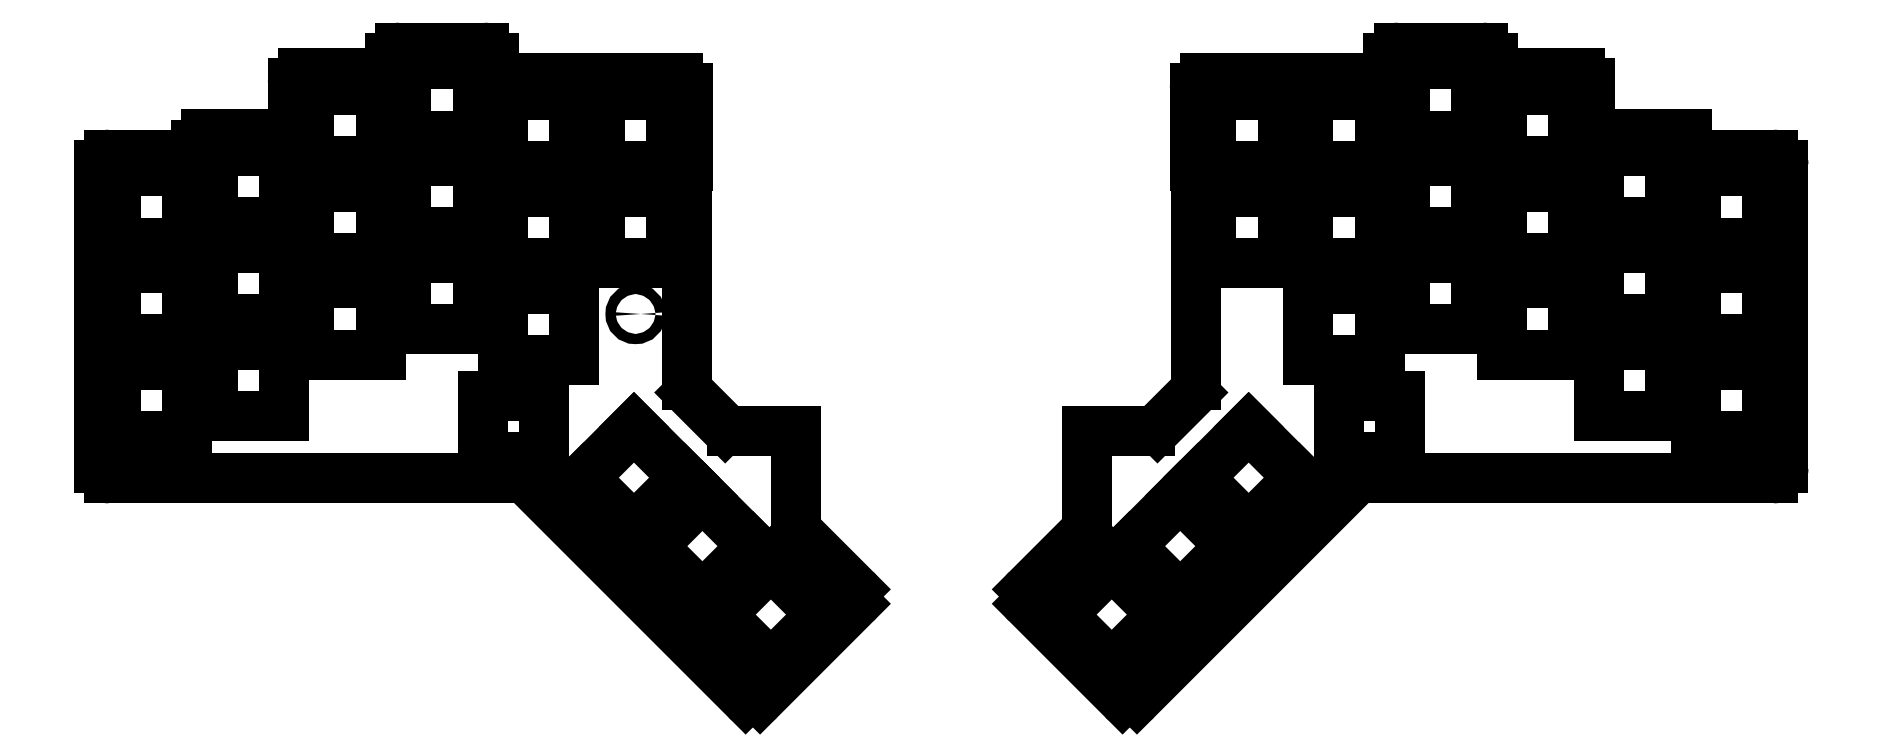
<metadata>
{"format":"dxf","ext":"dxf","renderer":"ezdxf+matplotlib","layout":"modelspace","background":"white","min_lineweight":24,"dpi":150}
</metadata>
<code>
0
SECTION
2
ENTITIES
0
LINE
8
0
10
10.75
20
-15.25
11
91.42
21
-15.25
0
LINE
8
0
10
8.75
20
-13.25
11
8.75
21
46.25
0
LINE
8
0
10
10.75
20
48.25
11
27.75
21
48.25
0
LINE
8
0
10
29.75
20
52.25
11
44.75
21
52.25
0
LINE
8
0
10
27.75
20
48.25
11
27.75
21
50.25
0
LINE
8
0
10
48.75
20
64.25
11
63.75
21
64.25
0
LINE
8
0
10
46.75
20
54.25
11
46.75
21
62.25
0
LINE
8
0
10
67.75
20
69.25
11
84.25
21
69.25
0
LINE
8
0
10
86.25
20
67.25
11
86.25
21
65.25
0
LINE
8
0
10
65.75
20
66.25
11
65.75
21
67.25
0
LINE
8
0
10
88.25
20
63.25
11
122.2
21
63.25
0
LINE
8
0
10
124.2
20
46
11
124.2
21
61.25
0
LINE
8
0
10
92.83
20
-15.84
11
135.6
21
-58.61
0
LINE
8
0
10
146.1
20
-25.96
11
157.2
21
-37.04
0
LINE
8
0
10
138.4
20
-58.61
11
157.2
21
-39.87
0
LINE
8
0
10
339.2
20
-13.25
11
339.2
21
46.25
0
LINE
8
0
10
256.6
20
-15.25
11
337.2
21
-15.25
0
LINE
8
0
10
322.2
20
48.25
11
337.2
21
48.25
0
LINE
8
0
10
303.2
20
52.25
11
320.2
21
52.25
0
LINE
8
0
10
320.2
20
52.25
11
320.2
21
50.25
0
LINE
8
0
10
284.2
20
64.25
11
299.2
21
64.25
0
LINE
8
0
10
301.2
20
54.25
11
301.2
21
62.25
0
LINE
8
0
10
263.8
20
69.25
11
280.2
21
69.25
0
LINE
8
0
10
282.2
20
67.25
11
282.2
21
66.25
0
LINE
8
0
10
261.8
20
65.25
11
261.8
21
67.25
0
LINE
8
0
10
225.8
20
63.25
11
259.8
21
63.25
0
LINE
8
0
10
223.8
20
46
11
223.8
21
61.25
0
LINE
8
0
10
212.4
20
-58.61
11
255.2
21
-15.84
0
LINE
8
0
10
190.8
20
-39.87
11
209.6
21
-58.61
0
LINE
8
0
10
190.8
20
-37.04
11
201.9
21
-25.96
0
LINE
8
0
10
145.5
20
-24.54
11
145.5
21
-6
0
LINE
8
0
10
202.5
20
-6
11
202.5
21
-24.54
0
ARC
8
0
10
91.42
20
-17.25
40
2
50
45
51
90
0
ARC
8
0
10
137
20
-57.19
40
2
50
225
51
315
0
ARC
8
0
10
155.8
20
-38.46
40
2
50
315
51
45
0
ARC
8
0
10
147.5
20
-24.54
40
2
50
180
51
225
0
ARC
8
0
10
126.2
20
46
40
2
50
180
51
180.9
0
ARC
8
0
10
122.2
20
61.25
40
2
50
0
51
90
0
ARC
8
0
10
88.25
20
65.25
40
2
50
180
51
270
0
ARC
8
0
10
84.25
20
67.25
40
2
50
0
51
90
0
ARC
8
0
10
67.75
20
67.25
40
2
50
90
51
180
0
ARC
8
0
10
63.75
20
66.25
40
2
50
270
51
0
0
ARC
8
0
10
48.75
20
62.25
40
2
50
90
51
180
0
ARC
8
0
10
44.75
20
54.25
40
2
50
270
51
0
0
ARC
8
0
10
29.75
20
50.25
40
2
50
90
51
180
0
ARC
8
0
10
10.75
20
46.25
40
2
50
90
51
180
0
ARC
8
0
10
10.75
20
-13.25
40
2
50
180
51
270
0
ARC
8
0
10
337.2
20
46.25
40
2
50
0
51
90
0
ARC
8
0
10
322.2
20
50.25
40
2
50
180
51
270
0
ARC
8
0
10
303.2
20
54.25
40
2
50
180
51
270
0
ARC
8
0
10
299.2
20
62.25
40
2
50
0
51
90
0
ARC
8
0
10
284.2
20
66.25
40
2
50
180
51
270
0
ARC
8
0
10
280.2
20
67.25
40
2
50
0
51
90
0
ARC
8
0
10
263.8
20
67.25
40
2
50
90
51
180
0
ARC
8
0
10
259.8
20
65.25
40
2
50
270
51
0
0
ARC
8
0
10
225.8
20
61.25
40
2
50
90
51
180
0
ARC
8
0
10
221.8
20
46
40
2
50
359.1
51
0
0
ARC
8
0
10
200.5
20
-24.54
40
2
50
315
51
0
0
ARC
8
0
10
192.2
20
-38.46
40
2
50
135
51
225
0
ARC
8
0
10
211
20
-57.19
40
2
50
225
51
315
0
ARC
8
0
10
256.6
20
-17.25
40
2
50
90
51
135
0
ARC
8
0
10
337.2
20
-13.25
40
2
50
270
51
0
0
LINE
8
0
10
12
20
-7
11
26
21
-7
0
LINE
8
0
10
26
20
-7
11
26
21
7
0
LINE
8
0
10
26
20
7
11
12
21
7
0
LINE
8
0
10
12
20
7
11
12
21
-7
0
LINE
8
0
10
12
20
12
11
26
21
12
0
LINE
8
0
10
26
20
12
11
26
21
26
0
LINE
8
0
10
26
20
26
11
12
21
26
0
LINE
8
0
10
12
20
26
11
12
21
12
0
LINE
8
0
10
12
20
31
11
26
21
31
0
LINE
8
0
10
26
20
31
11
26
21
45
0
LINE
8
0
10
26
20
45
11
12
21
45
0
LINE
8
0
10
12
20
45
11
12
21
31
0
LINE
8
0
10
31
20
-3
11
45
21
-3
0
LINE
8
0
10
45
20
-3
11
45
21
11
0
LINE
8
0
10
45
20
11
11
31
21
11
0
LINE
8
0
10
31
20
11
11
31
21
-3
0
LINE
8
0
10
31
20
16
11
45
21
16
0
LINE
8
0
10
45
20
16
11
45
21
30
0
LINE
8
0
10
45
20
30
11
31
21
30
0
LINE
8
0
10
31
20
30
11
31
21
16
0
LINE
8
0
10
31
20
35
11
45
21
35
0
LINE
8
0
10
45
20
35
11
45
21
49
0
LINE
8
0
10
45
20
49
11
31
21
49
0
LINE
8
0
10
31
20
49
11
31
21
35
0
LINE
8
0
10
50
20
9
11
64
21
9
0
LINE
8
0
10
64
20
9
11
64
21
23
0
LINE
8
0
10
64
20
23
11
50
21
23
0
LINE
8
0
10
50
20
23
11
50
21
9
0
LINE
8
0
10
50
20
28
11
64
21
28
0
LINE
8
0
10
64
20
28
11
64
21
42
0
LINE
8
0
10
64
20
42
11
50
21
42
0
LINE
8
0
10
50
20
42
11
50
21
28
0
LINE
8
0
10
50
20
47
11
64
21
47
0
LINE
8
0
10
64
20
47
11
64
21
61
0
LINE
8
0
10
64
20
61
11
50
21
61
0
LINE
8
0
10
50
20
61
11
50
21
47
0
LINE
8
0
10
69
20
14
11
83
21
14
0
LINE
8
0
10
83
20
14
11
83
21
28
0
LINE
8
0
10
83
20
28
11
69
21
28
0
LINE
8
0
10
69
20
28
11
69
21
14
0
LINE
8
0
10
69
20
33
11
83
21
33
0
LINE
8
0
10
83
20
33
11
83
21
47
0
LINE
8
0
10
83
20
47
11
69
21
47
0
LINE
8
0
10
69
20
47
11
69
21
33
0
LINE
8
0
10
69
20
52
11
83
21
52
0
LINE
8
0
10
83
20
52
11
83
21
66
0
LINE
8
0
10
83
20
66
11
69
21
66
0
LINE
8
0
10
69
20
66
11
69
21
52
0
LINE
8
0
10
88
20
8
11
102
21
8
0
LINE
8
0
10
102
20
8
11
102
21
22
0
LINE
8
0
10
102
20
22
11
88
21
22
0
LINE
8
0
10
88
20
22
11
88
21
8
0
LINE
8
0
10
88
20
27
11
102
21
27
0
LINE
8
0
10
102
20
27
11
102
21
41
0
LINE
8
0
10
102
20
41
11
88
21
41
0
LINE
8
0
10
88
20
41
11
88
21
27
0
LINE
8
0
10
88
20
46
11
102
21
46
0
LINE
8
0
10
102
20
46
11
102
21
60
0
LINE
8
0
10
102
20
60
11
88
21
60
0
LINE
8
0
10
88
20
60
11
88
21
46
0
LINE
8
0
10
107
20
27
11
121
21
27
0
LINE
8
0
10
121
20
27
11
121
21
41
0
LINE
8
0
10
121
20
41
11
107
21
41
0
LINE
8
0
10
107
20
41
11
107
21
27
0
LINE
8
0
10
107
20
46
11
121
21
46
0
LINE
8
0
10
121
20
46
11
121
21
60
0
LINE
8
0
10
121
20
60
11
107
21
60
0
LINE
8
0
10
107
20
60
11
107
21
46
0
LINE
8
0
10
113.7
20
-25.02
11
123.6
21
-15.12
0
LINE
8
0
10
123.6
20
-15.12
11
113.7
21
-5.222
0
LINE
8
0
10
113.7
20
-5.222
11
103.8
21
-15.12
0
LINE
8
0
10
103.8
20
-15.12
11
113.7
21
-25.02
0
LINE
8
0
10
127.1
20
-38.46
11
137
21
-28.56
0
LINE
8
0
10
137
20
-28.56
11
127.1
21
-18.66
0
LINE
8
0
10
127.1
20
-18.66
11
117.2
21
-28.56
0
LINE
8
0
10
117.2
20
-28.56
11
127.1
21
-38.46
0
LINE
8
0
10
140.6
20
-51.89
11
150.5
21
-41.99
0
LINE
8
0
10
150.5
20
-41.99
11
140.6
21
-32.09
0
LINE
8
0
10
140.6
20
-32.09
11
130.7
21
-41.99
0
LINE
8
0
10
130.7
20
-41.99
11
140.6
21
-51.89
0
LINE
8
0
10
322
20
-7
11
336
21
-7
0
LINE
8
0
10
336
20
-7
11
336
21
7
0
LINE
8
0
10
336
20
7
11
322
21
7
0
LINE
8
0
10
322
20
7
11
322
21
-7
0
LINE
8
0
10
322
20
12
11
336
21
12
0
LINE
8
0
10
336
20
12
11
336
21
26
0
LINE
8
0
10
336
20
26
11
322
21
26
0
LINE
8
0
10
322
20
26
11
322
21
12
0
LINE
8
0
10
322
20
31
11
336
21
31
0
LINE
8
0
10
336
20
31
11
336
21
45
0
LINE
8
0
10
336
20
45
11
322
21
45
0
LINE
8
0
10
322
20
45
11
322
21
31
0
LINE
8
0
10
303
20
-3
11
317
21
-3
0
LINE
8
0
10
317
20
-3
11
317
21
11
0
LINE
8
0
10
317
20
11
11
303
21
11
0
LINE
8
0
10
303
20
11
11
303
21
-3
0
LINE
8
0
10
303
20
16
11
317
21
16
0
LINE
8
0
10
317
20
16
11
317
21
30
0
LINE
8
0
10
317
20
30
11
303
21
30
0
LINE
8
0
10
303
20
30
11
303
21
16
0
LINE
8
0
10
303
20
35
11
317
21
35
0
LINE
8
0
10
317
20
35
11
317
21
49
0
LINE
8
0
10
317
20
49
11
303
21
49
0
LINE
8
0
10
303
20
49
11
303
21
35
0
LINE
8
0
10
284
20
9
11
298
21
9
0
LINE
8
0
10
298
20
9
11
298
21
23
0
LINE
8
0
10
298
20
23
11
284
21
23
0
LINE
8
0
10
284
20
23
11
284
21
9
0
LINE
8
0
10
284
20
28
11
298
21
28
0
LINE
8
0
10
298
20
28
11
298
21
42
0
LINE
8
0
10
298
20
42
11
284
21
42
0
LINE
8
0
10
284
20
42
11
284
21
28
0
LINE
8
0
10
284
20
47
11
298
21
47
0
LINE
8
0
10
298
20
47
11
298
21
61
0
LINE
8
0
10
298
20
61
11
284
21
61
0
LINE
8
0
10
284
20
61
11
284
21
47
0
LINE
8
0
10
265
20
14
11
279
21
14
0
LINE
8
0
10
279
20
14
11
279
21
28
0
LINE
8
0
10
279
20
28
11
265
21
28
0
LINE
8
0
10
265
20
28
11
265
21
14
0
LINE
8
0
10
265
20
33
11
279
21
33
0
LINE
8
0
10
279
20
33
11
279
21
47
0
LINE
8
0
10
279
20
47
11
265
21
47
0
LINE
8
0
10
265
20
47
11
265
21
33
0
LINE
8
0
10
265
20
52
11
279
21
52
0
LINE
8
0
10
279
20
52
11
279
21
66
0
LINE
8
0
10
279
20
66
11
265
21
66
0
LINE
8
0
10
265
20
66
11
265
21
52
0
LINE
8
0
10
246
20
8
11
260
21
8
0
LINE
8
0
10
260
20
8
11
260
21
22
0
LINE
8
0
10
260
20
22
11
246
21
22
0
LINE
8
0
10
246
20
22
11
246
21
8
0
LINE
8
0
10
246
20
27
11
260
21
27
0
LINE
8
0
10
260
20
27
11
260
21
41
0
LINE
8
0
10
260
20
41
11
246
21
41
0
LINE
8
0
10
246
20
41
11
246
21
27
0
LINE
8
0
10
246
20
46
11
260
21
46
0
LINE
8
0
10
260
20
46
11
260
21
60
0
LINE
8
0
10
260
20
60
11
246
21
60
0
LINE
8
0
10
246
20
60
11
246
21
46
0
LINE
8
0
10
227
20
27
11
241
21
27
0
LINE
8
0
10
241
20
27
11
241
21
41
0
LINE
8
0
10
241
20
41
11
227
21
41
0
LINE
8
0
10
227
20
41
11
227
21
27
0
LINE
8
0
10
227
20
46
11
241
21
46
0
LINE
8
0
10
241
20
46
11
241
21
60
0
LINE
8
0
10
241
20
60
11
227
21
60
0
LINE
8
0
10
227
20
60
11
227
21
46
0
LINE
8
0
10
224.4
20
-15.12
11
234.3
21
-25.02
0
LINE
8
0
10
234.3
20
-25.02
11
244.2
21
-15.12
0
LINE
8
0
10
244.2
20
-15.12
11
234.3
21
-5.222
0
LINE
8
0
10
234.3
20
-5.222
11
224.4
21
-15.12
0
LINE
8
0
10
211
20
-28.56
11
220.9
21
-38.46
0
LINE
8
0
10
220.9
20
-38.46
11
230.8
21
-28.56
0
LINE
8
0
10
230.8
20
-28.56
11
220.9
21
-18.66
0
LINE
8
0
10
220.9
20
-18.66
11
211
21
-28.56
0
LINE
8
0
10
197.5
20
-41.99
11
207.4
21
-51.89
0
LINE
8
0
10
207.4
20
-51.89
11
217.3
21
-41.99
0
LINE
8
0
10
217.3
20
-41.99
11
207.4
21
-32.09
0
LINE
8
0
10
207.4
20
-32.09
11
197.5
21
-41.99
0
LINE
8
0
10
96
20
1
11
84
21
1
0
LINE
8
0
10
84
20
1
11
84
21
-11
0
LINE
8
0
10
84
20
-11
11
96
21
-11
0
LINE
8
0
10
96
20
-11
11
96
21
1
0
LINE
8
0
10
264
20
1
11
252
21
1
0
LINE
8
0
10
252
20
1
11
252
21
-11
0
LINE
8
0
10
252
20
-11
11
264
21
-11
0
LINE
8
0
10
264
20
-11
11
264
21
1
0
CIRCLE
8
0
10
114
20
17
40
1
0
LINE
8
0
10
131.6
20
-5.414
11
124.6
21
1.586
0
ARC
8
0
10
126
20
3
40
2
50
180
51
225
0
LINE
8
0
10
124
20
3
11
124
21
45
0
ARC
8
0
10
126
20
45
40
2
50
151
51
180
0
LINE
8
0
10
145.5
20
-6
11
133
21
-6
0
ARC
8
0
10
133
20
-4
40
2
50
225
51
270
0
ARC
8
0
10
222
20
45
40
2
50
360
51
389
0
LINE
8
0
10
224
20
45
11
224
21
3
0
ARC
8
0
10
222
20
3
40
2
50
315
51
0
0
LINE
8
0
10
223.4
20
1.586
11
216.4
21
-5.414
0
ARC
8
0
10
215
20
-4
40
2
50
270
51
315
0
LINE
8
0
10
215
20
-6
11
202.5
21
-6
0
ENDSEC
0
EOF

</code>
